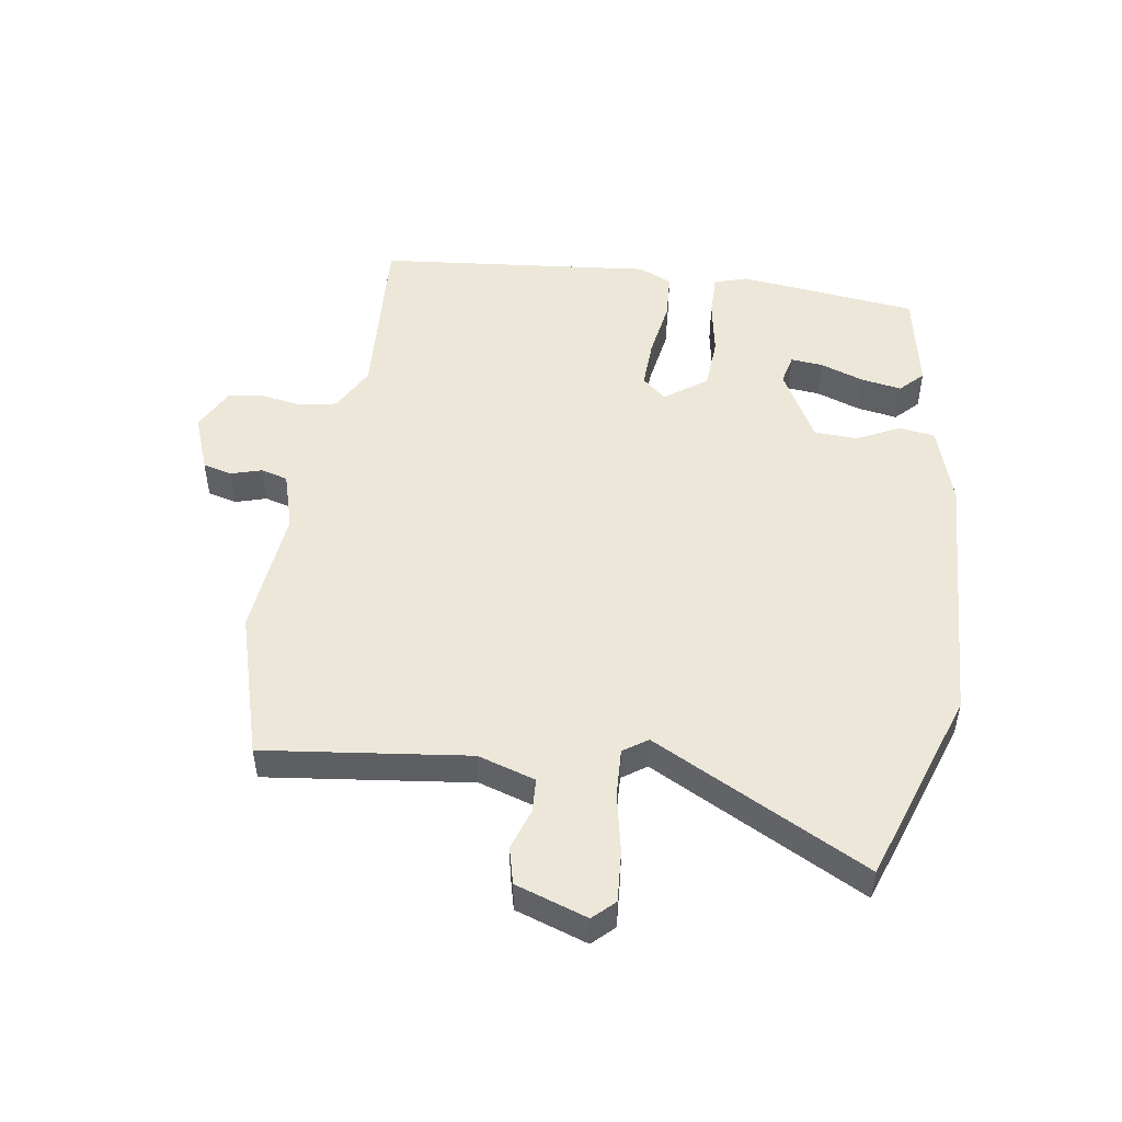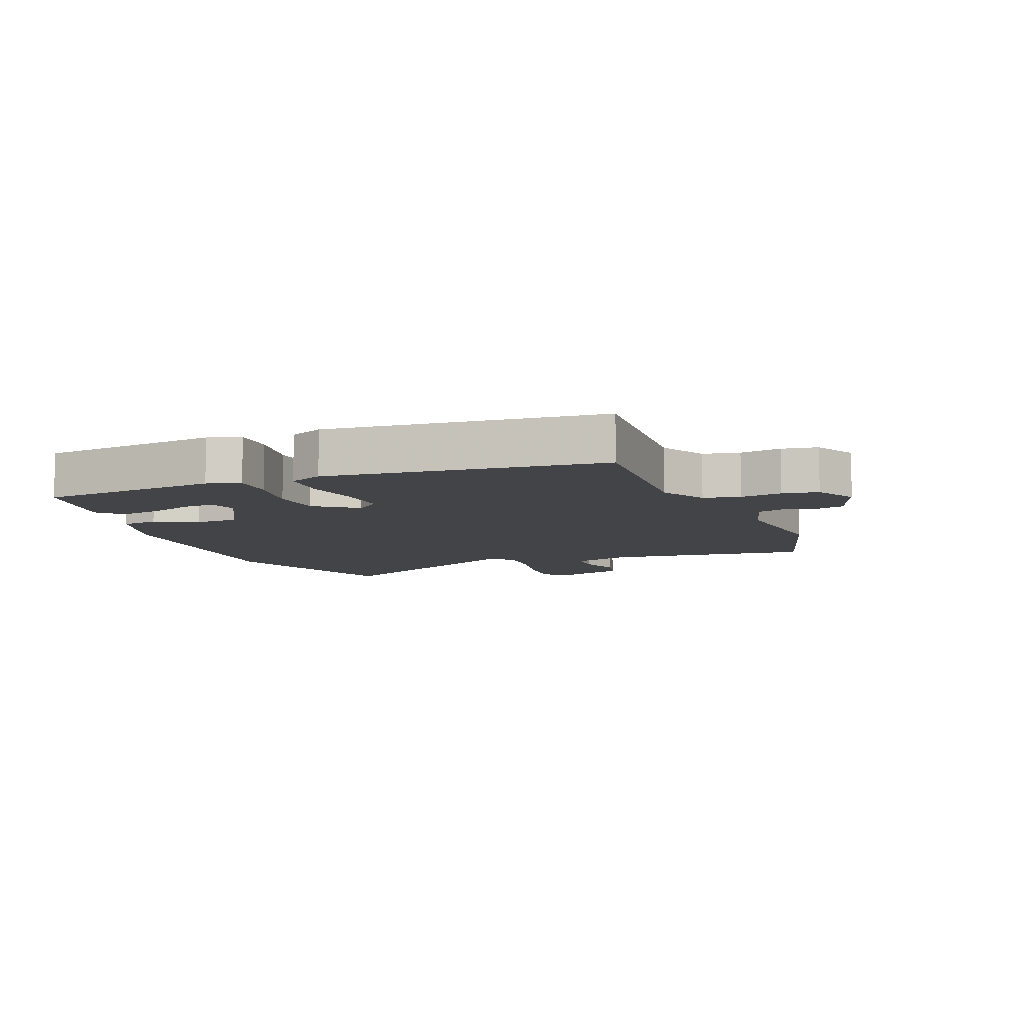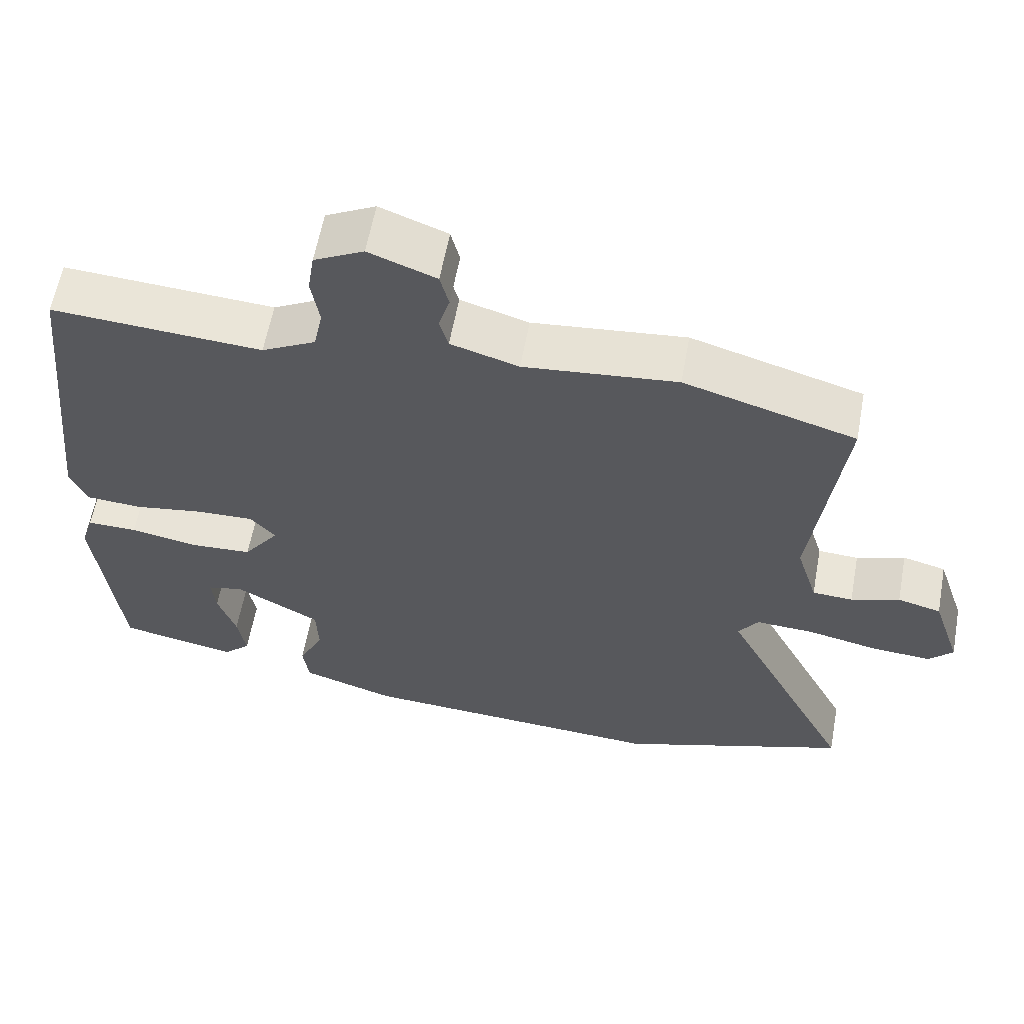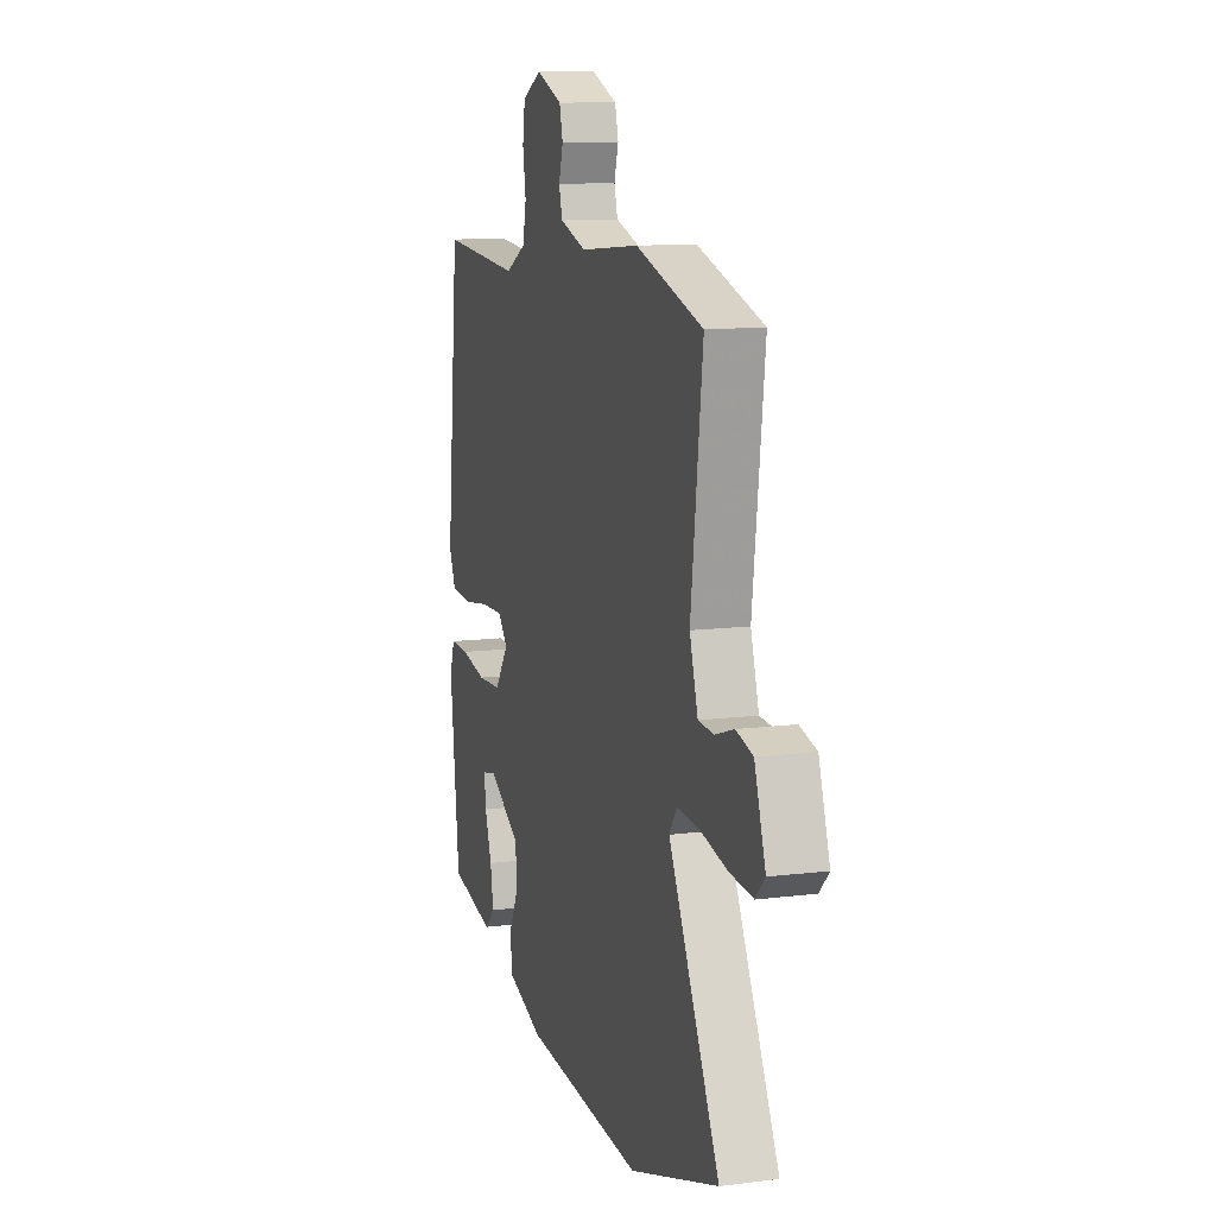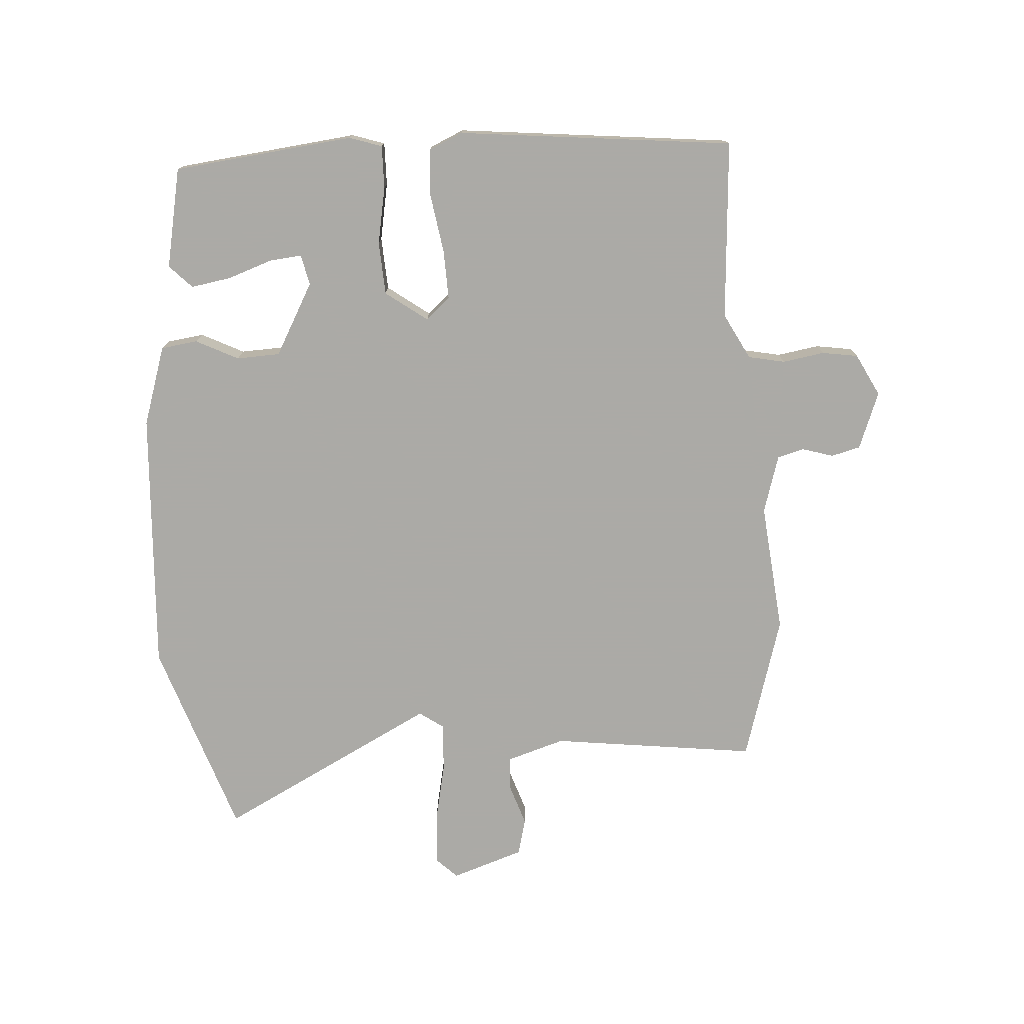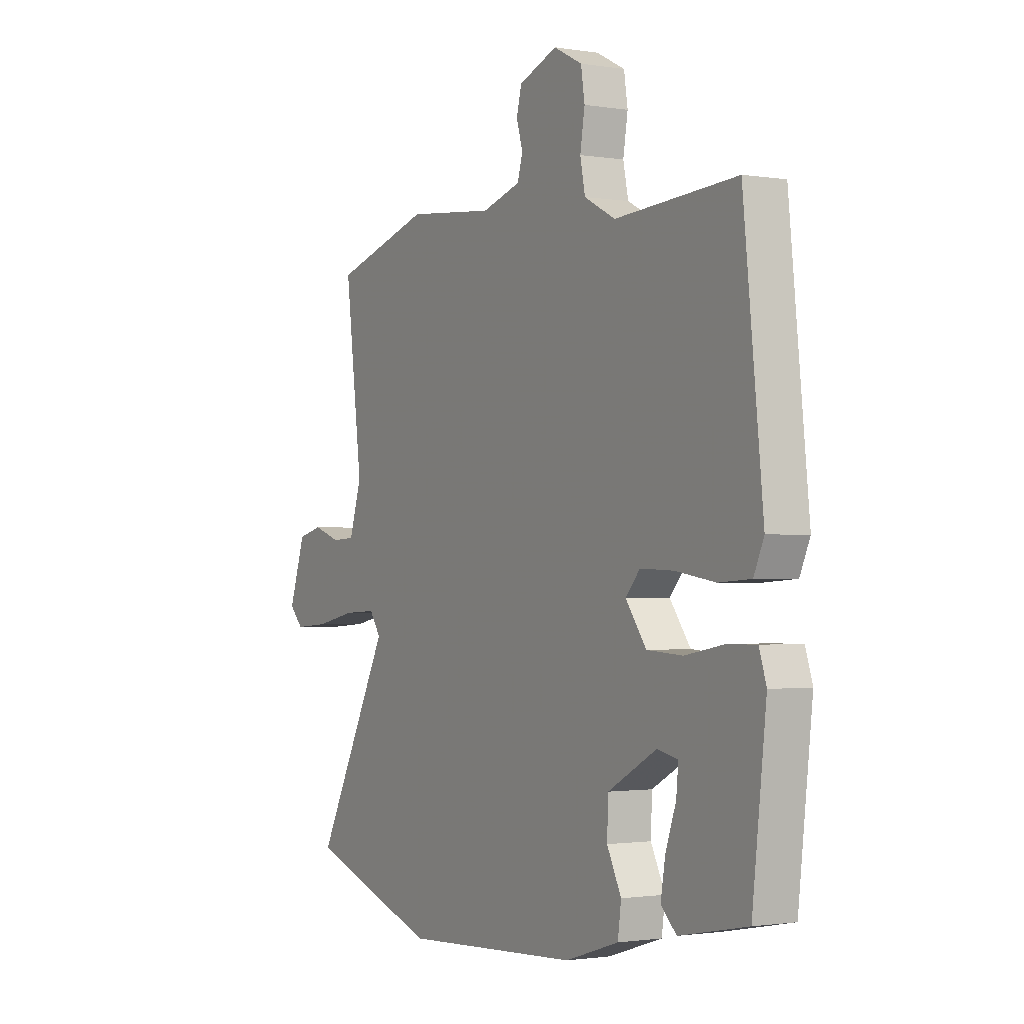
<metadata>
{"format":"obj","ext":"obj","renderer":"f3d","projection":"perspective","resolution":1024,"background":"white","views":[{"elev":50.0,"azim":98.8,"up":"+Y"},{"elev":-8.3,"azim":-68.3,"up":"+Y"},{"elev":59.9,"azim":10.4,"up":"+Z"},{"elev":11.7,"azim":73.1,"up":"+Z"},{"elev":-75.9,"azim":-86.3,"up":"+Y"},{"elev":-1.4,"azim":-120.5,"up":"+Z"}]}
</metadata>
<code>
v 0.346 0.07 0.545
v 0.58 0.07 0.476
v 0.539 0.07 0.146
v 0.568 0.07 0.053
v 0.623 0.07 0.05
v 0.689 0.07 0.072
v 0.748 0.07 0.057
v 0.787 0.07 -0.059
v 0.754 0.07 -0.093
v 0.672 0.07 -0.087
v 0.576 0.07 -0.067
v 0.498 0.07 -0.063
v 0.471 0.07 -0.102
v 0.65 0.07 -0.449
v 0.336 0.07 -0.556
v -0.087 0.07 -0.532
v -0.215 0.07 -0.491
v -0.223 0.07 -0.432
v -0.189 0.07 -0.364
v -0.192 0.07 -0.294
v -0.308 0.07 -0.23
v -0.357 0.07 -0.241
v -0.352 0.07 -0.293
v -0.327 0.07 -0.364
v -0.316 0.07 -0.429
v -0.353 0.07 -0.465
v -0.514 0.07 -0.433
v -0.547 0.07 -0.143
v -0.53 0.07 -0.09
v -0.461 0.07 -0.091
v -0.369 0.07 -0.108
v -0.284 0.07 -0.103
v -0.235 0.07 -0.036
v -0.269 0.07 0.003
v -0.349 0.07 0
v -0.443 0.07 -0.015
v -0.519 0.07 -0.01
v -0.543 0.07 0.044
v -0.497 0.07 0.488
v -0.209 0.07 0.469
v -0.135 0.07 0.508
v -0.123 0.07 0.567
v -0.134 0.07 0.634
v -0.125 0.07 0.692
v -0.057 0.07 0.727
v 0.035 0.07 0.692
v 0.047 0.07 0.645
v 0.032 0.07 0.595
v 0.044 0.07 0.552
v 0.137 0.07 0.524
v 0.346 0 0.545
v 0.58 0 0.476
v 0.539 0 0.146
v 0.568 0 0.053
v 0.623 0 0.05
v 0.689 0 0.072
v 0.748 0 0.057
v 0.787 0 -0.059
v 0.754 0 -0.093
v 0.672 0 -0.087
v 0.576 0 -0.067
v 0.498 0 -0.063
v 0.471 0 -0.102
v 0.65 0 -0.449
v 0.336 0 -0.556
v -0.087 0 -0.532
v -0.215 0 -0.491
v -0.223 0 -0.432
v -0.189 0 -0.364
v -0.192 0 -0.294
v -0.308 0 -0.23
v -0.357 0 -0.241
v -0.352 0 -0.293
v -0.327 0 -0.364
v -0.316 0 -0.429
v -0.353 0 -0.465
v -0.514 0 -0.433
v -0.547 0 -0.143
v -0.53 0 -0.09
v -0.461 0 -0.091
v -0.369 0 -0.108
v -0.284 0 -0.103
v -0.235 0 -0.036
v -0.269 0 0.003
v -0.349 0 0
v -0.443 0 -0.015
v -0.519 0 -0.01
v -0.543 0 0.044
v -0.497 0 0.488
v -0.209 0 0.469
v -0.135 0 0.508
v -0.123 0 0.567
v -0.134 0 0.634
v -0.125 0 0.692
v -0.057 0 0.727
v 0.035 0 0.692
v 0.047 0 0.645
v 0.032 0 0.595
v 0.044 0 0.552
v 0.137 0 0.524
f 45 46 47 48
f 45 48 49
f 42 43 44 45
f 41 42 45 49
f 40 41 49 50
f 38 39 40
f 35 36 37 38
f 34 35 38 40
f 33 34 40 50
f 28 29 30 31
f 28 31 32
f 27 28 32
f 23 24 25 26
f 22 23 26 27
f 16 17 18 19
f 16 19 20
f 13 14 15 16
f 12 13 16 20
f 8 9 10 11
f 8 11 12
f 5 6 7 8
f 4 5 8 12
f 3 4 12 20
f 33 50 1 2
f 22 27 32 33
f 21 22 33 2
f 2 3 20 21
f 98 97 96 95
f 99 98 95
f 95 94 93 92
f 99 95 92 91
f 100 99 91 90
f 90 89 88
f 88 87 86 85
f 90 88 85 84
f 100 90 84 83
f 81 80 79 78
f 82 81 78
f 82 78 77
f 76 75 74 73
f 77 76 73 72
f 69 68 67 66
f 70 69 66
f 66 65 64 63
f 70 66 63 62
f 61 60 59 58
f 62 61 58
f 58 57 56 55
f 62 58 55 54
f 70 62 54 53
f 52 51 100 83
f 83 82 77 72
f 52 83 72 71
f 71 70 53 52
f 1 51 52 2
f 2 52 53 3
f 3 53 54 4
f 4 54 55 5
f 5 55 56 6
f 6 56 57 7
f 7 57 58 8
f 8 58 59 9
f 9 59 60 10
f 10 60 61 11
f 11 61 62 12
f 12 62 63 13
f 13 63 64 14
f 14 64 65 15
f 15 65 66 16
f 16 66 67 17
f 17 67 68 18
f 18 68 69 19
f 19 69 70 20
f 20 70 71 21
f 21 71 72 22
f 22 72 73 23
f 23 73 74 24
f 24 74 75 25
f 25 75 76 26
f 26 76 77 27
f 27 77 78 28
f 28 78 79 29
f 29 79 80 30
f 30 80 81 31
f 31 81 82 32
f 32 82 83 33
f 33 83 84 34
f 34 84 85 35
f 35 85 86 36
f 36 86 87 37
f 37 87 88 38
f 38 88 89 39
f 39 89 90 40
f 40 90 91 41
f 41 91 92 42
f 42 92 93 43
f 43 93 94 44
f 44 94 95 45
f 45 95 96 46
f 46 96 97 47
f 47 97 98 48
f 48 98 99 49
f 49 99 100 50
f 50 100 51 1

</code>
